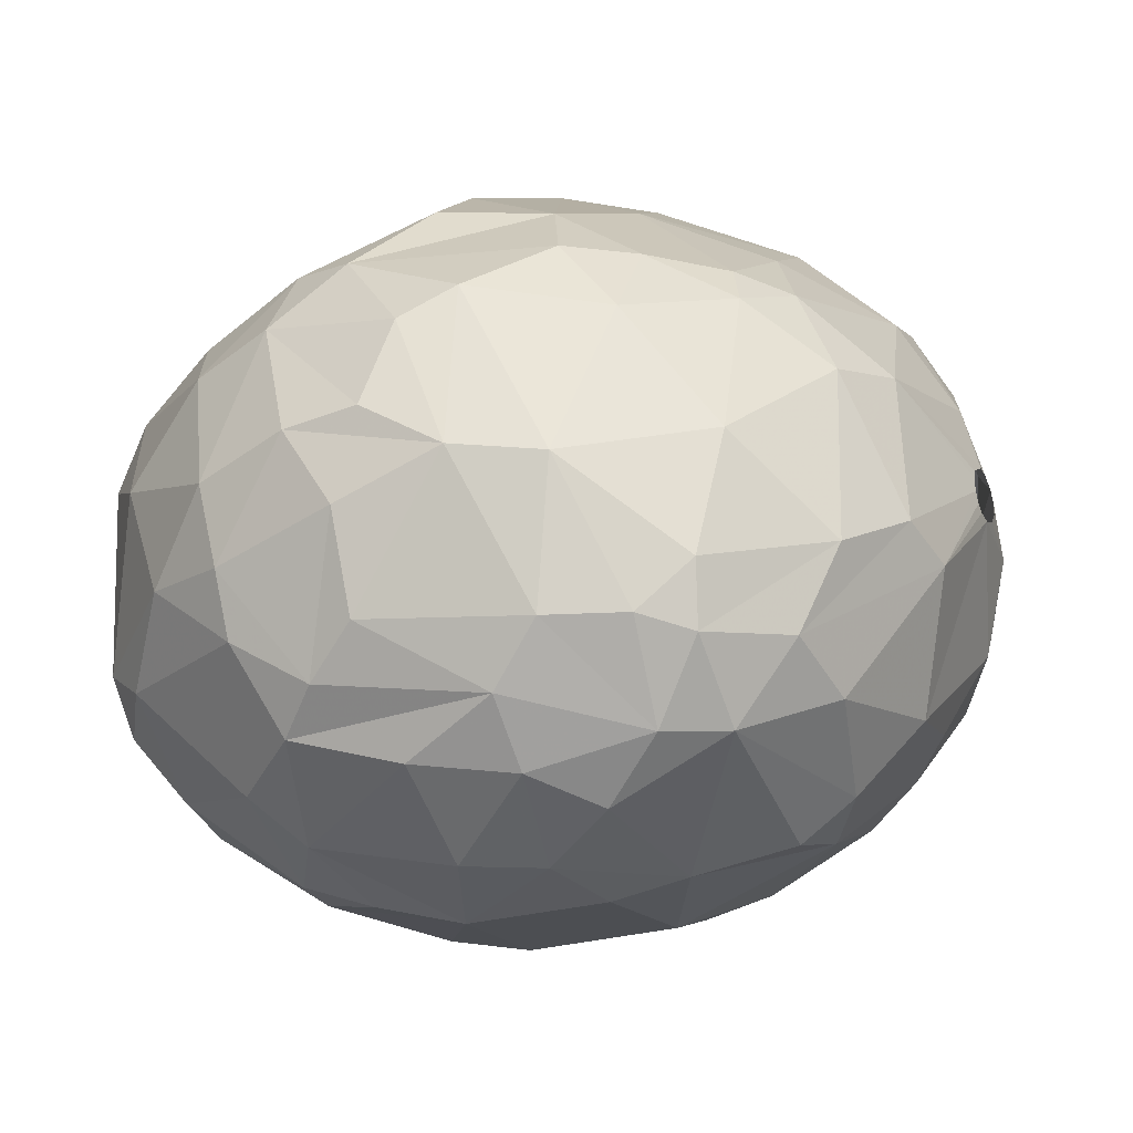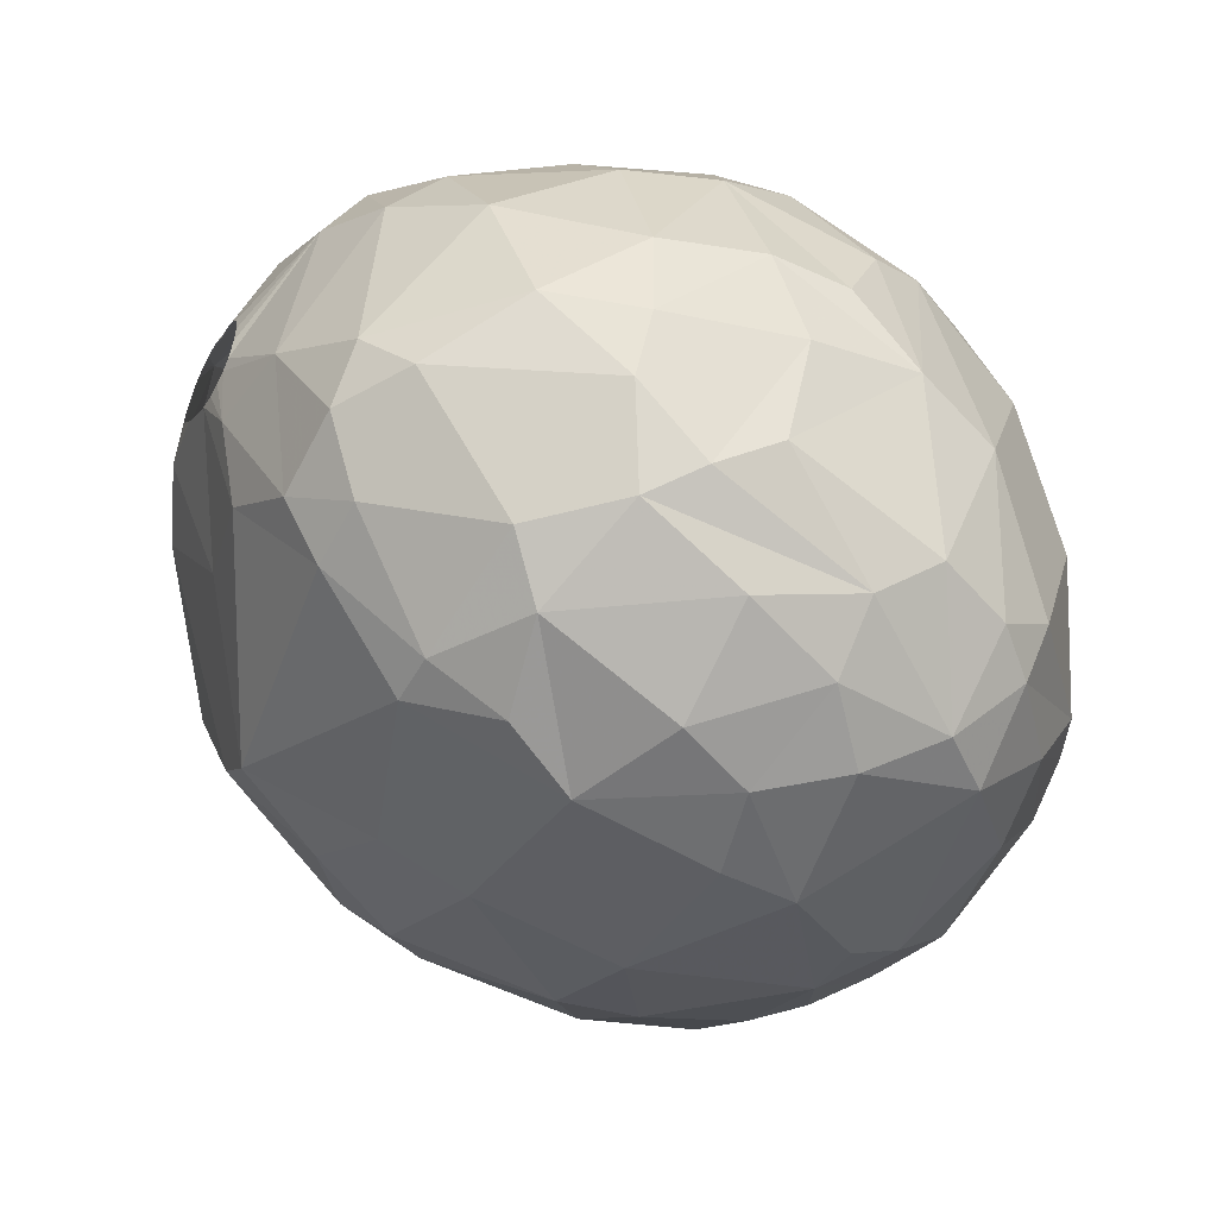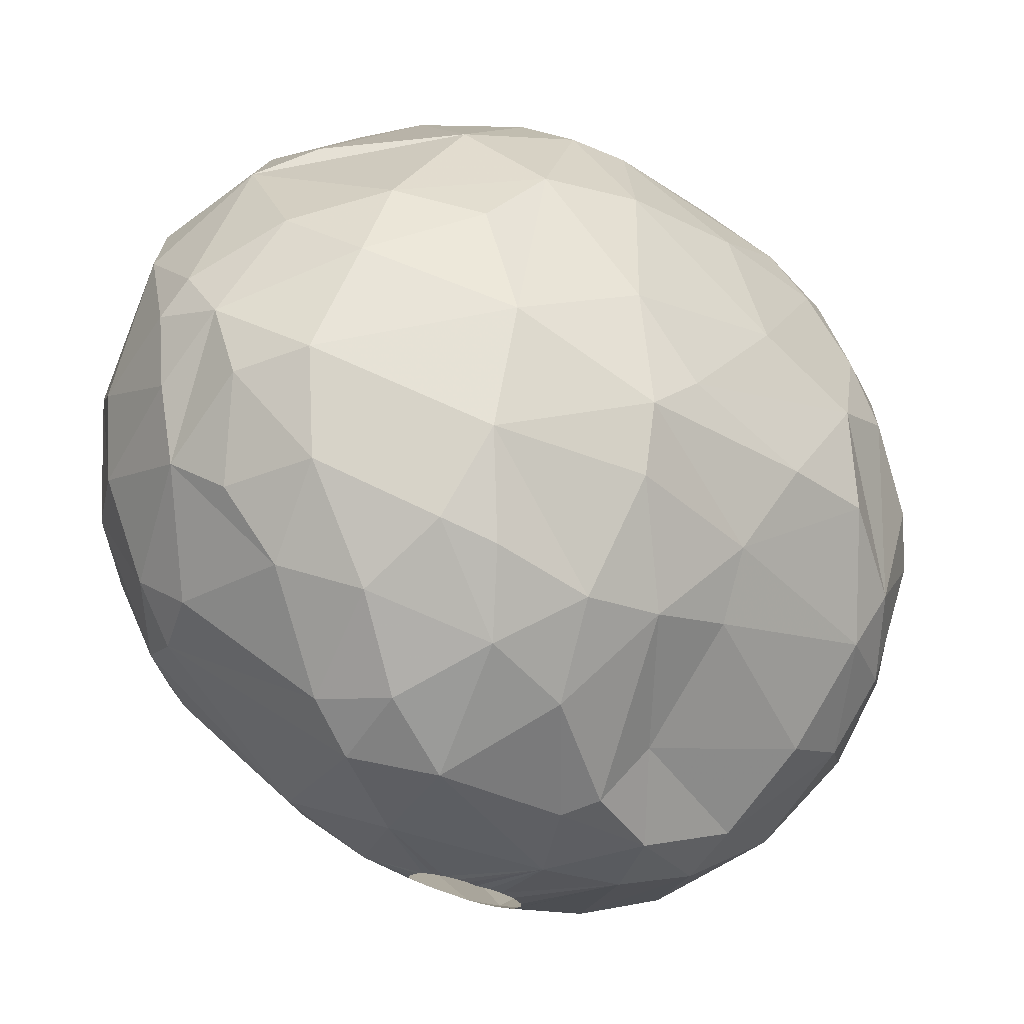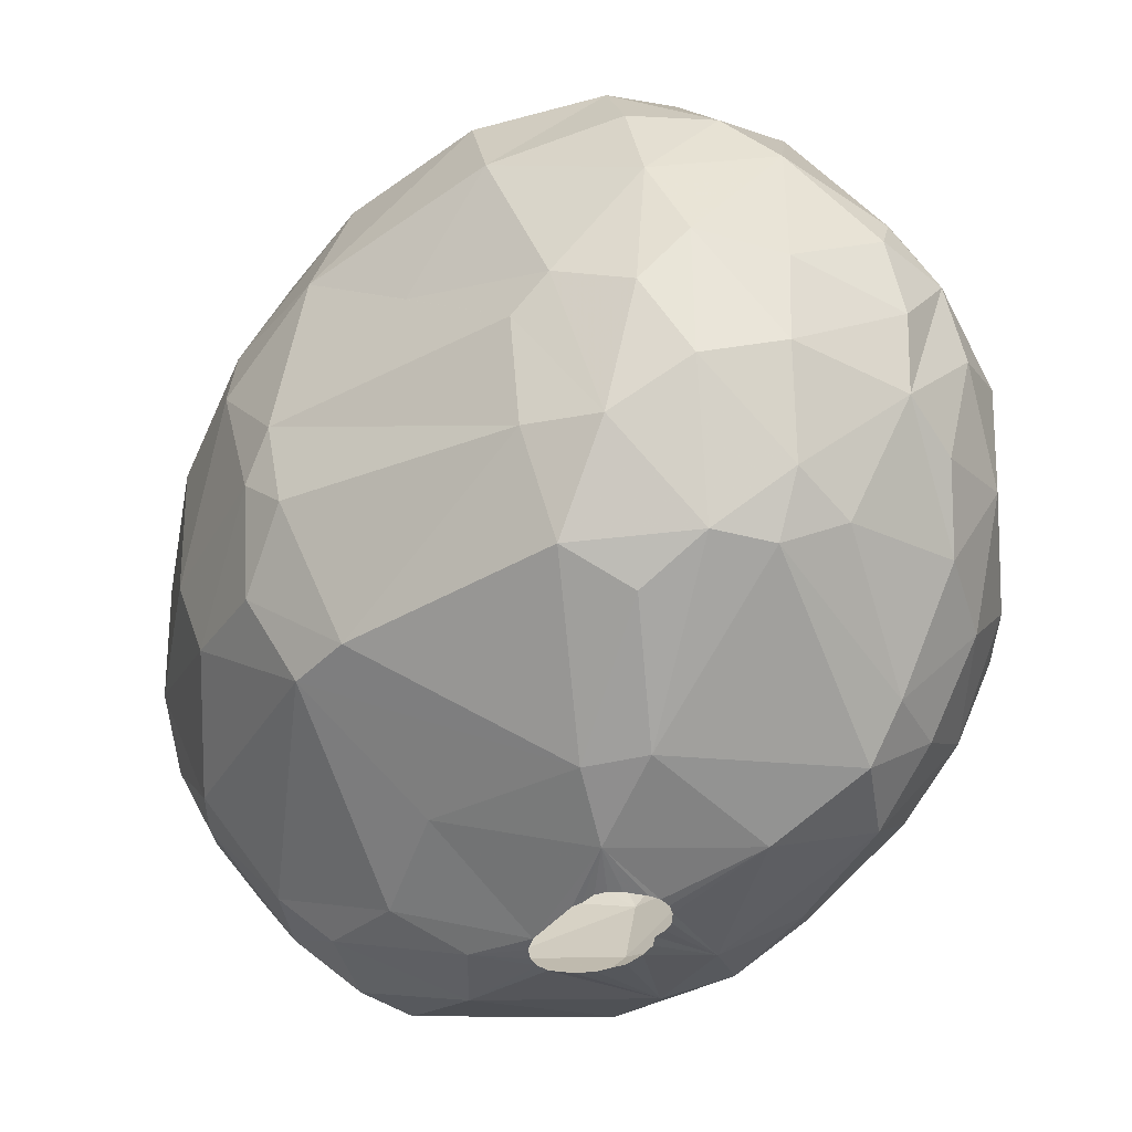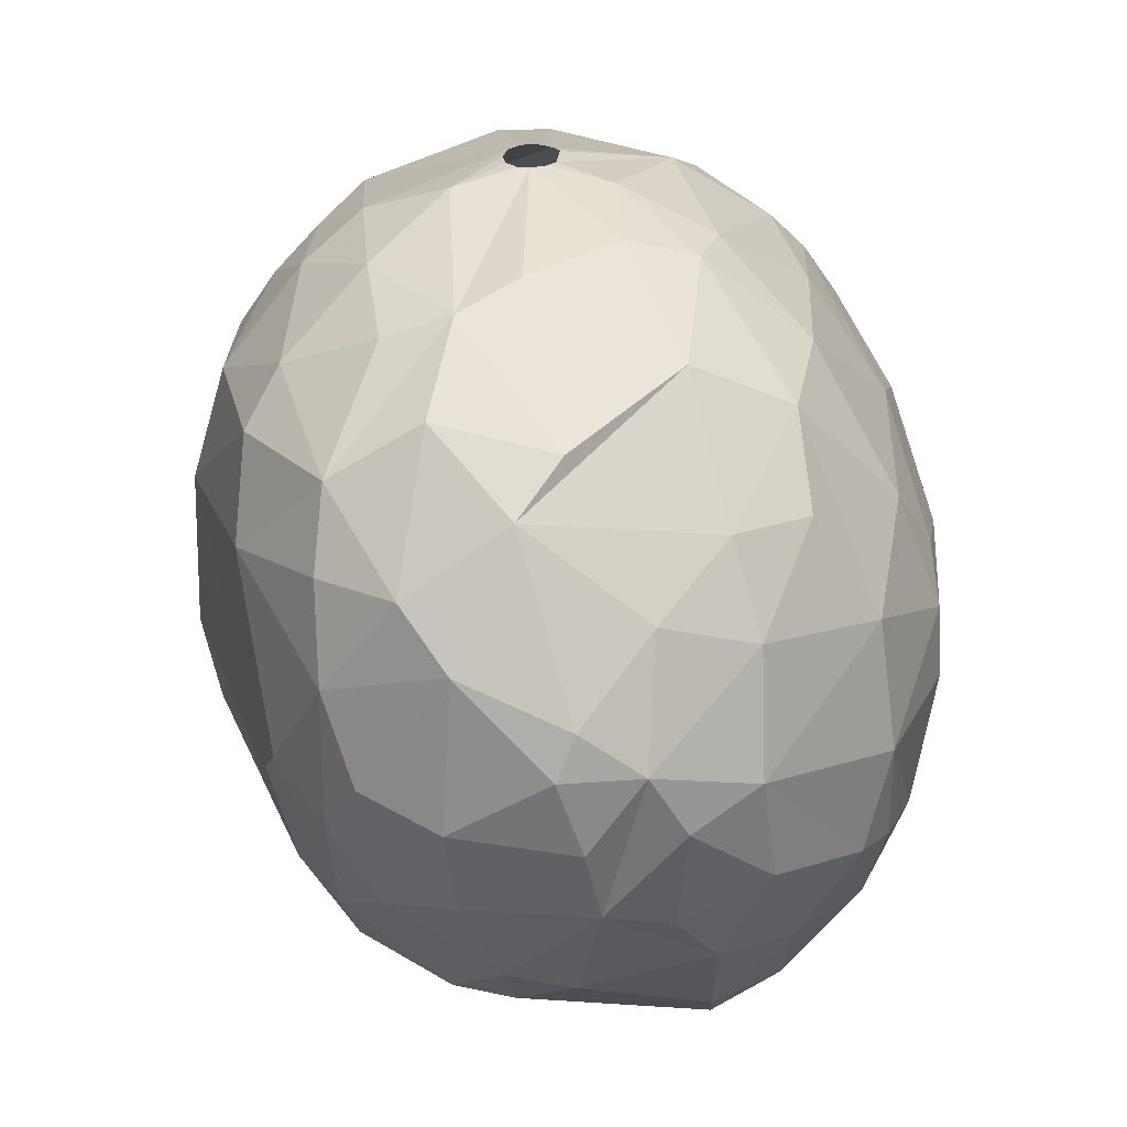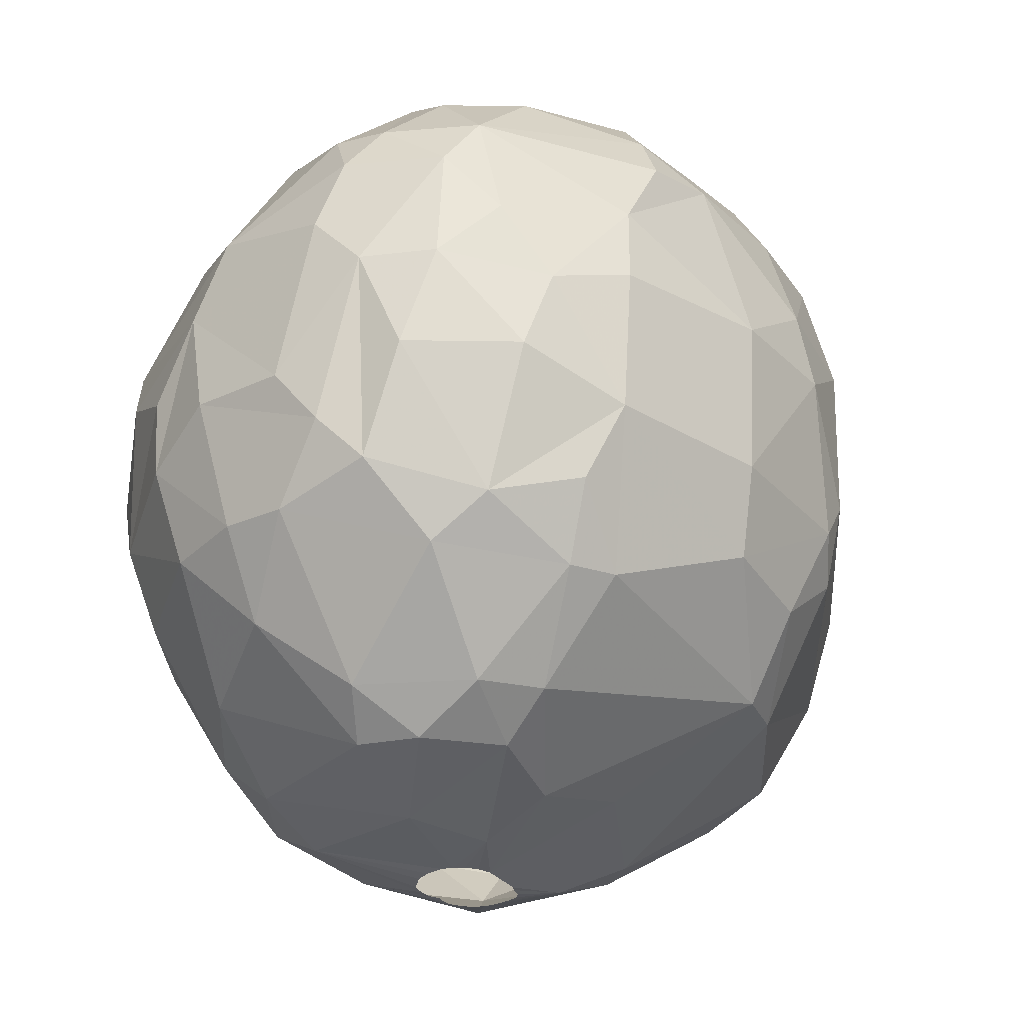
<metadata>
{"format":"obj","ext":"obj","renderer":"f3d","projection":"perspective","resolution":1024,"background":"white","views":[{"elev":-34.6,"azim":-66.4,"up":"+Y"},{"elev":-56.4,"azim":-118.1,"up":"+Y"},{"elev":72.8,"azim":-168.3,"up":"+Y"},{"elev":-43.3,"azim":96.8,"up":"+Z"},{"elev":25.4,"azim":133.4,"up":"+Z"},{"elev":-23.9,"azim":-24.0,"up":"+Z"}]}
</metadata>
<code>
v 149.2 215 117
v 149.2 217.4 117.9
v 149.2 214.9 114.9
v 149.6 218.3 119.4
v 149.6 218.6 114
v 149.7 213.5 119.1
v 149.7 212.6 116.1
v 149.9 220.3 116.1
v 150 214.6 112.2
v 150.4 213.1 121.5
v 150.4 218.4 111.6
v 150.6 212.3 112.5
v 150.6 220.9 114.3
v 150.9 219.9 121.5
v 151 210.1 116.1
v 151.1 217.6 123
v 151.3 222.5 117.9
v 151.5 210.7 112.5
v 151.7 212.9 110.1
v 151.7 220.5 111
v 151.8 209.5 120.6
v 151.9 209.2 114.6
v 151.9 216.5 108.9
v 152.1 222.1 120.9
v 152.1 219.9 123.3
v 152.6 209.5 122.7
v 152.6 208.2 119.1
v 152.7 214.3 125.1
v 152.8 210.9 124.2
v 153 208.5 113.4
v 153.2 219.8 108.3
v 153.3 218.7 125.4
v 153.3 224.7 117.9
v 153.5 207.4 116.4
v 153.7 209.3 123.9
v 153.8 220 125.1
v 154 218.4 107.1
v 154 211.7 108.3
v 154.3 207 119.1
v 154.4 225.3 115.2
v 154.6 224.7 113.1
v 154.7 212.9 107.1
v 154.8 207.6 122.4
v 154.9 208.4 111.3
v 154.9 223.9 122.1
v 155.1 219.8 126.3
v 155.3 217.3 127.2
v 155.5 221.8 107.1
v 155.7 210 125.7
v 155.7 212.4 126.9
v 155.9 223.5 109.5
v 155.9 207.9 123.9
v 155.9 211.7 107.1
v 156 207.3 112.5
v 156 219.8 106.2
v 156 206.5 120.6
v 156.4 226.6 112.5
v 156.5 222.4 125.4
v 156.5 206.2 116.4
v 156.6 226.9 119.1
v 156.9 210 108.3
v 156.9 214.8 105.9
v 157 223.8 107.7
v 157.3 206.1 118.5
v 157.4 218.2 128.1
v 157.5 228.1 115.8
v 157.6 228.1 117.9
v 157.7 214 128.1
v 158 223.8 107.1
v 158.1 209.4 126
v 158.2 221.5 105.9
v 158.3 228 112.2
v 158.3 211.3 107.1
v 158.5 226.6 109.5
v 158.5 206.7 113.1
v 158.5 207.7 111
v 158.6 227.3 121.2
v 158.7 218.4 105.3
v 158.7 217.8 105.3
v 158.8 209.9 108.3
v 158.9 217.2 105.3
v 158.9 219.2 105.3
v 159.1 216.9 105.3
v 159.3 219.7 105.3
v 159.4 224.9 125.1
v 159.4 215.1 105.6
v 159.4 216.8 105.3
v 159.5 206.3 115.2
v 159.6 213.7 128.4
v 159.6 219.9 105.3
v 159.7 206.2 119.1
v 159.8 206.5 121.2
v 159.8 216.8 105.3
v 159.9 207.9 111
v 160 220 105.3
v 160.1 222.2 127.5
v 160.2 220.3 105.3
v 160.3 216.9 105.3
v 160.3 213.2 106.5
v 160.5 220.5 105.3
v 160.5 228.2 110.4
v 160.9 229.2 112.8
v 160.9 220.6 105.3
v 161.1 217.3 129
v 161.1 216.9 129
v 161.2 217.6 129
v 161.3 216.6 129
v 161.3 220.5 105.3
v 161.3 207.6 123.6
v 161.3 225.9 107.1
v 161.4 208.7 125.1
v 161.5 219.9 128.7
v 161.5 218.1 105.3
v 161.5 216.4 129
v 161.6 220.3 105.3
v 161.6 229.8 115.8
v 161.7 218.3 105.3
v 161.7 223 127.5
v 161.7 229.2 119.4
v 161.8 220.1 105.3
v 161.9 218.2 129
v 161.9 218.7 105.3
v 161.9 226.5 124.5
v 162 210.8 126.9
v 162 219.4 105.3
v 162 216.5 129
v 162 219 105.3
v 162.3 218.2 129
v 162.5 229.6 113.1
v 162.6 216.8 129
v 162.6 223.2 105.9
v 162.8 218 129
v 162.9 227.4 108.6
v 162.9 217.3 129
v 162.9 217.7 129
v 163.2 214.7 107.1
v 163.2 228.1 122.4
v 163.3 221.9 128.1
v 163.4 208.6 123.9
v 163.4 219.1 105.6
v 163.9 225.8 107.1
v 164.1 228.8 111
v 164.1 207.8 114.9
v 164.2 208.6 112.5
v 164.2 207.6 119.1
v 164.7 225.2 126
v 164.7 217 128.7
v 164.8 212 126.6
v 165 226.7 108.3
v 165.5 218.8 106.5
v 165.5 214.6 127.8
v 165.8 220.5 106.5
v 166 227.8 122.7
v 166 211.5 125.4
v 166.1 211.7 109.5
v 166.1 229.6 114
v 166.2 229.1 120.3
v 166.5 221.3 127.8
v 166.6 210.7 123.9
v 166.6 228.3 111.3
v 166.7 210.3 111.9
v 166.8 209.4 120.9
v 166.9 229.8 117
v 167.3 209.4 118.8
v 167.3 214.1 126.6
v 167.3 213.1 109.5
v 167.9 217.2 127.5
v 168.1 210.4 114.6
v 168.4 220.9 127.2
v 168.4 228.4 113.1
v 168.6 211.4 113.4
v 168.7 227.8 121.2
v 168.8 224.9 124.8
v 168.8 229.1 116.1
v 168.9 211.1 115.8
v 169.2 212.9 123.9
v 169.2 225.8 110.4
v 169.4 220.6 108.6
v 169.5 211.9 120.6
v 169.6 219.5 126.6
v 169.7 224 109.5
v 169.8 228.6 117.9
v 170.2 227.5 113.7
v 170.3 218.8 109.5
v 170.4 222.4 109.5
v 170.4 216.7 125.4
v 170.5 224.9 123.6
v 170.6 222.1 125.4
v 170.7 224.6 111
v 170.9 227.6 115.8
v 171 227.4 119.1
v 171.1 214.9 117.9
v 171.5 227.2 117.9
v 171.6 216.6 123.9
v 171.7 218 112.2
v 172.2 220.1 111.9
v 172.3 224.7 113.7
v 172.4 220.3 123.9
v 172.5 217.2 121.2
v 172.6 217.9 115.2
v 172.6 224.9 120.3
v 172.7 222.4 113.1
v 172.8 223.3 121.8
v 172.9 224.8 116.1
v 173.1 218.9 116.1
v 173.2 220.9 121.8
v 173.4 221.1 115.2
v 173.6 222.5 116.7
v 173.7 221.4 119.1
g foo
f 154 159 176
f 8 2 4
f 163 116 119
f 209 208 201
f 189 185 181
f 31 48 37
f 63 69 48
f 185 152 181
f 53 73 61
f 38 42 53
f 133 141 110
f 149 141 133
f 80 73 99
f 61 73 80
f 38 53 61
f 19 42 38
f 23 37 42
f 31 37 23
f 178 152 185
f 150 152 178
f 23 42 19
f 51 63 48
f 149 181 141
f 155 136 150
f 51 48 31
f 74 69 63
f 74 110 69
f 184 150 178
f 166 155 150
f 155 99 136
f 80 99 155
f 101 110 74
f 133 110 101
f 177 181 149
f 184 166 150
f 76 61 80
f 184 178 185
f 94 80 155
f 76 80 94
f 31 23 11
f 57 74 63
f 195 166 184
f 51 31 20
f 142 133 101
f 142 149 133
f 160 149 142
f 160 177 149
f 94 155 144
f 20 31 11
f 57 63 51
f 72 74 57
f 196 184 185
f 144 155 161
f 18 19 38
f 18 12 19
f 9 19 12
f 9 23 19
f 183 177 160
f 189 177 183
f 189 181 177
f 195 184 196
f 161 155 166
f 44 61 76
f 44 38 61
f 18 38 44
f 11 23 9
f 101 74 72
f 129 101 102
f 129 142 101
f 41 57 51
f 75 76 94
f 54 76 75
f 54 44 76
f 183 160 170
f 202 185 189
f 202 196 185
f 171 166 195
f 171 161 166
f 41 51 20
f 102 101 72
f 30 44 54
f 30 18 44
f 41 20 13
f 168 144 161
f 66 72 57
f 156 142 129
f 156 160 142
f 197 202 189
f 207 196 202
f 22 18 30
f 5 11 9
f 13 11 5
f 13 20 11
f 170 160 156
f 197 189 183
f 200 195 196
f 168 161 171
f 143 144 168
f 88 94 144
f 57 41 40
f 175 171 195
f 88 75 94
f 22 12 18
f 3 9 12
f 5 9 3
f 66 57 40
f 116 102 72
f 129 102 116
f 143 88 144
f 34 30 54
f 205 196 207
f 200 196 205
f 200 175 195
f 175 168 171
f 88 54 75
f 40 41 13
f 174 170 156
f 190 197 183
f 208 202 197
f 59 54 88
f 7 12 22
f 3 12 7
f 8 13 5
f 174 183 170
f 207 202 208
f 59 34 54
f 66 116 72
f 163 156 129
f 208 197 204
f 15 22 27
f 7 22 15
f 204 197 190
f 27 30 34
f 27 22 30
f 1 5 3
f 163 174 156
f 64 59 88
f 2 8 5
f 17 40 13
f 116 163 129
f 182 183 174
f 182 190 183
f 143 168 164
f 193 204 190
f 179 175 200
f 175 164 168
f 2 5 1
f 17 13 8
f 67 116 66
f 209 207 208
f 209 205 207
f 6 3 7
f 1 3 6
f 67 40 33
f 67 66 40
f 182 174 163
f 193 190 182
f 192 200 205
f 192 179 200
f 145 143 164
f 91 143 145
f 91 88 143
f 33 40 17
f 119 116 67
f 91 64 88
f 201 204 193
f 201 208 204
f 6 7 15
f 24 17 8
f 60 67 33
f 157 163 119
f 182 163 157
f 191 193 182
f 14 8 4
f 39 59 64
f 39 34 59
f 27 34 39
f 24 8 14
f 33 17 24
f 201 193 191
f 164 175 179
f 2 1 6
f 203 209 201
f 119 67 77
f 199 192 205
f 21 15 27
f 21 6 15
f 10 6 21
f 77 67 60
f 172 182 157
f 172 191 182
f 179 192 199
f 162 145 164
f 92 91 145
f 92 64 91
f 56 64 92
f 56 39 64
f 4 2 6
f 60 33 24
f 199 205 209
f 162 164 179
f 206 209 203
f 43 27 39
f 21 27 43
f 10 4 6
f 45 60 24
f 77 60 45
f 157 119 137
f 153 172 157
f 206 199 209
f 26 10 21
f 14 4 16
f 43 39 56
f 26 21 43
f 123 119 77
f 137 119 123
f 153 157 137
f 187 191 172
f 187 201 191
f 139 145 162
f 16 4 10
f 85 77 45
f 176 162 179
f 187 172 153
f 187 203 201
f 194 179 199
f 92 145 139
f 29 10 26
f 25 14 16
f 25 24 14
f 123 77 85
f 198 199 206
f 176 179 194
f 159 162 176
f 109 92 139
f 52 92 109
f 52 56 92
f 52 43 56
f 26 43 35
f 36 24 25
f 45 24 36
f 139 162 159
f 28 10 29
f 28 16 10
f 85 45 58
f 187 153 146
f 198 206 203
f 194 199 198
f 153 137 123
f 29 26 35
f 173 187 146
f 35 43 52
f 140 115 131
f 140 120 115
f 140 125 120
f 140 127 125
f 140 122 127
f 140 117 122
f 140 113 117
f 98 113 140
f 86 93 98
f 86 87 93
f 86 83 87
f 62 83 86
f 62 81 83
f 55 81 62
f 55 79 81
f 55 78 79
f 55 82 78
f 55 84 82
f 71 84 55
f 71 90 84
f 71 95 90
f 71 97 95
f 71 100 97
f 71 103 100
f 131 103 71
f 131 108 103
f 131 115 108
f 136 98 140
f 99 98 136
f 99 86 98
f 110 131 71
f 152 140 131
f 136 140 150
f 62 86 73
f 42 62 53
f 141 131 110
f 150 140 152
f 73 86 99
f 37 62 42
f 37 55 62
f 48 55 37
f 48 71 55
f 110 71 69
f 141 152 131
f 53 62 73
f 69 71 48
f 181 152 141
f 107 105 89
f 104 65 105
f 106 65 104
f 121 65 106
f 121 112 65
f 128 112 121
f 132 112 128
f 135 147 132
f 134 147 135
f 130 147 134
f 130 126 147
f 114 89 126
f 107 89 114
f 105 68 89
f 105 65 68
f 112 132 138
f 147 169 132
f 126 151 147
f 138 118 112
f 132 158 138
f 132 169 158
f 126 124 151
f 89 124 126
f 65 96 46
f 112 96 65
f 112 118 96
f 147 167 169
f 147 151 167
f 65 46 47
f 151 124 148
f 68 47 50
f 65 47 68
f 169 167 180
f 89 70 124
f 89 49 70
f 68 49 89
f 68 50 49
f 96 58 46
f 138 146 118
f 158 146 138
f 151 165 167
f 151 148 165
f 96 85 58
f 96 118 85
f 46 32 47
f 158 169 173
f 167 186 180
f 165 186 167
f 148 154 165
f 70 111 124
f 47 28 50
f 158 173 146
f 180 198 169
f 180 186 198
f 124 111 148
f 47 32 28
f 118 123 85
f 146 123 118
f 169 188 173
f 169 198 188
f 50 28 29
f 46 36 32
f 165 176 186
f 165 154 176
f 139 154 148
f 148 111 139
f 49 52 70
f 58 36 46
f 146 153 123
f 186 194 198
f 176 194 186
f 111 109 139
f 36 25 32
f 70 52 111
f 50 35 49
f 50 29 35
f 58 45 36
f 188 187 173
f 49 35 52
f 32 16 28
f 32 25 16
f 188 203 187
f 198 203 188
f 139 159 154
f 111 52 109
g

</code>
